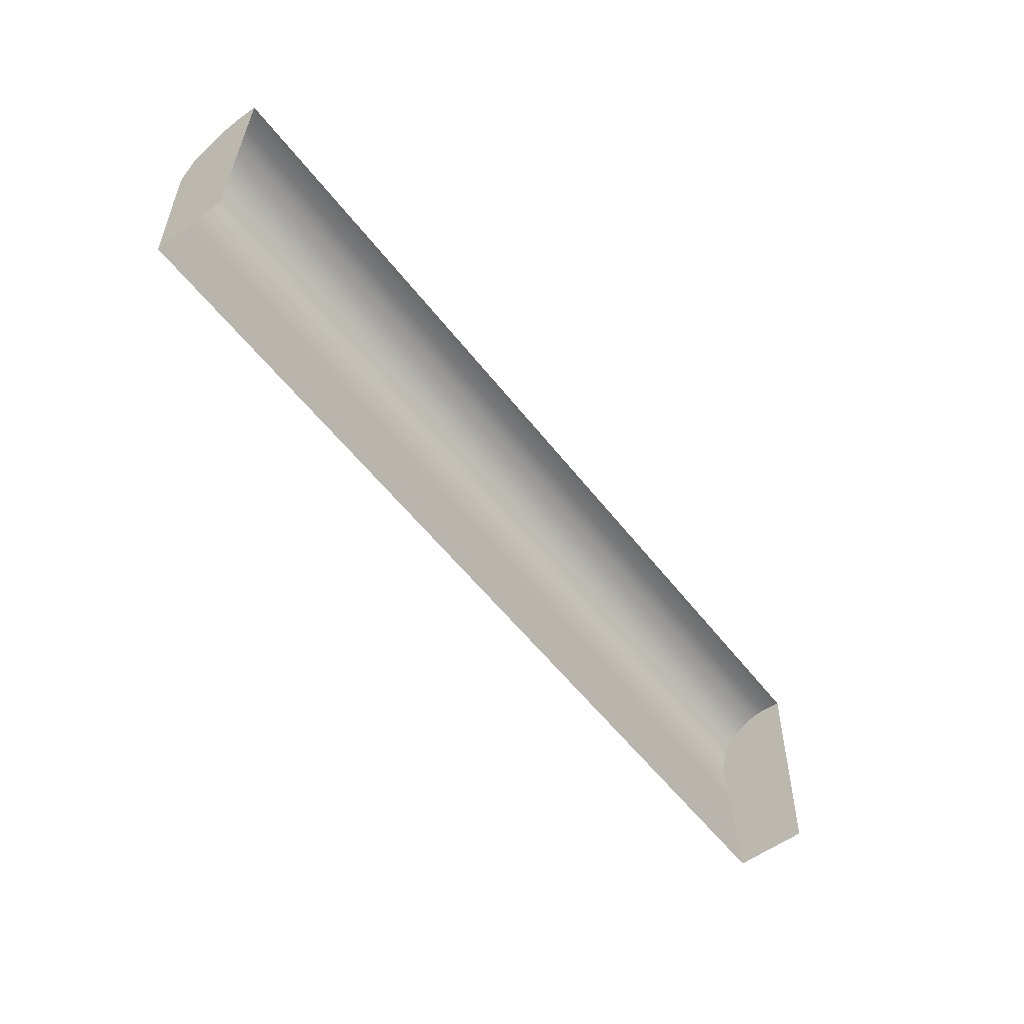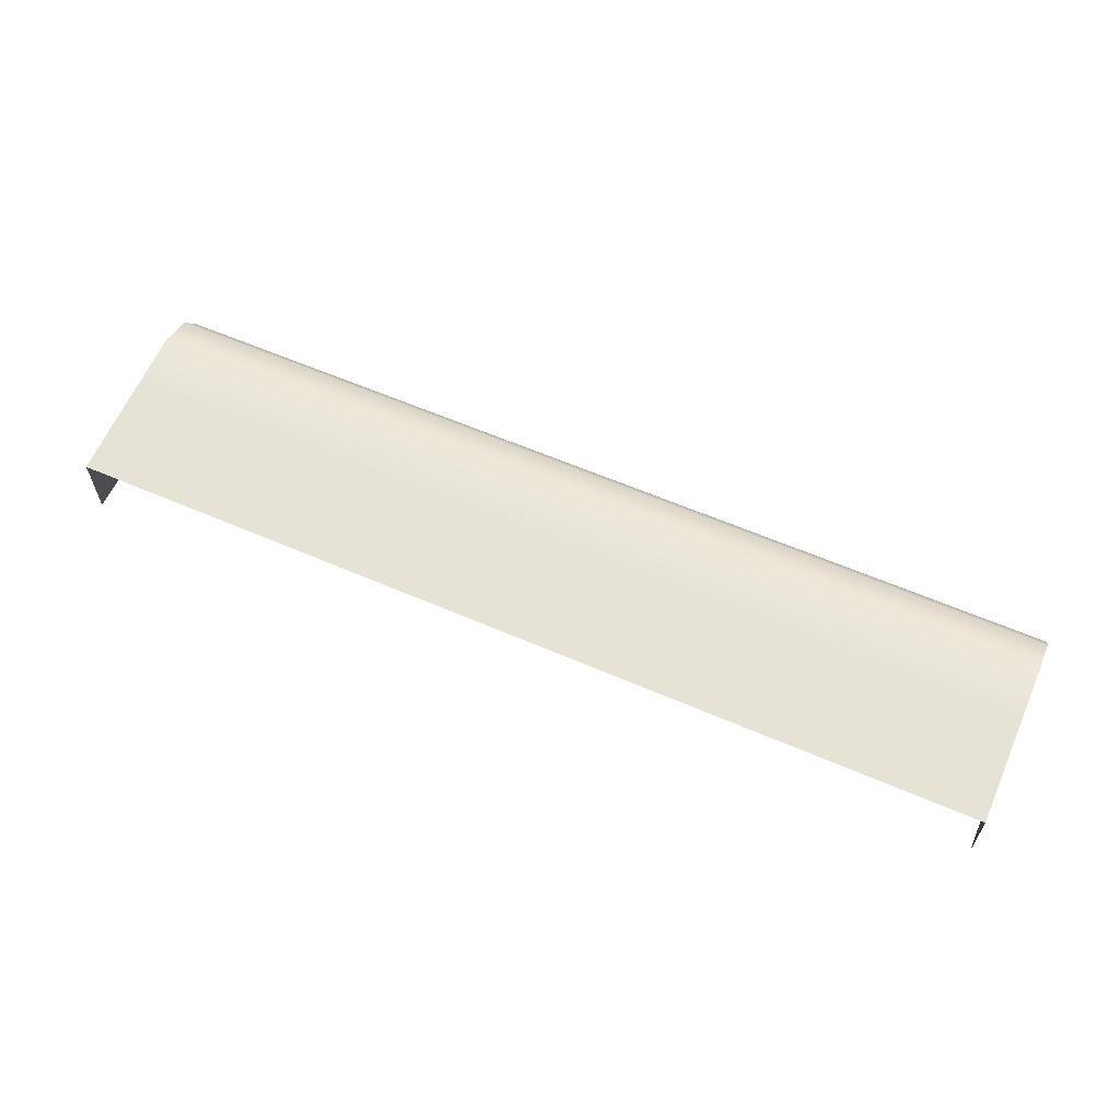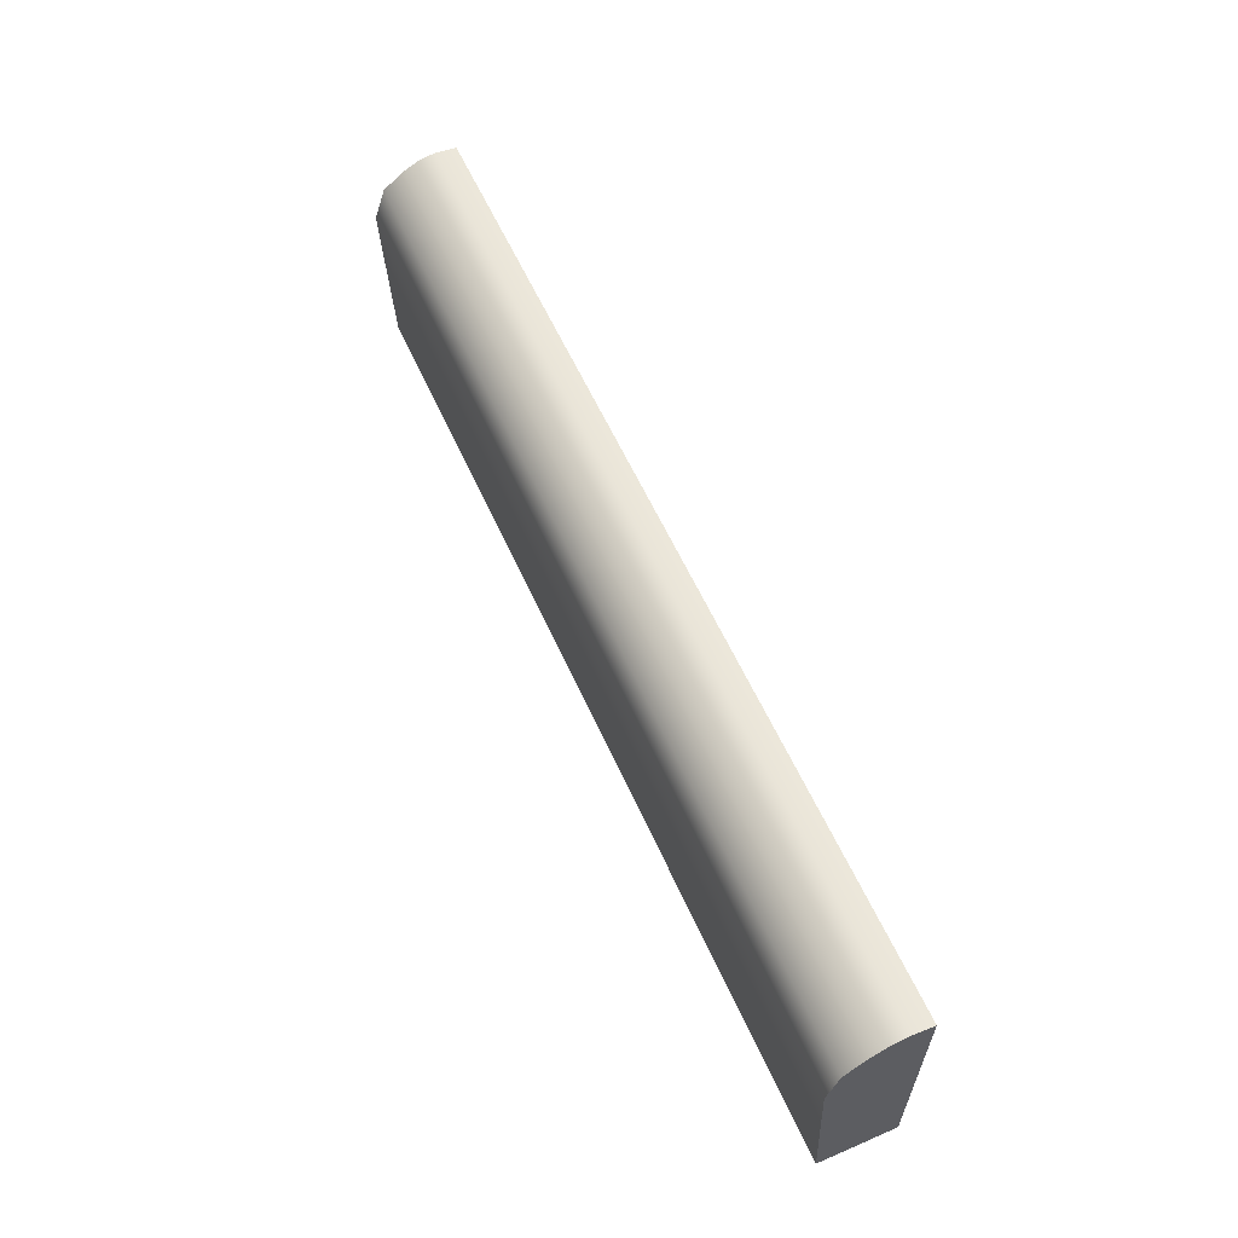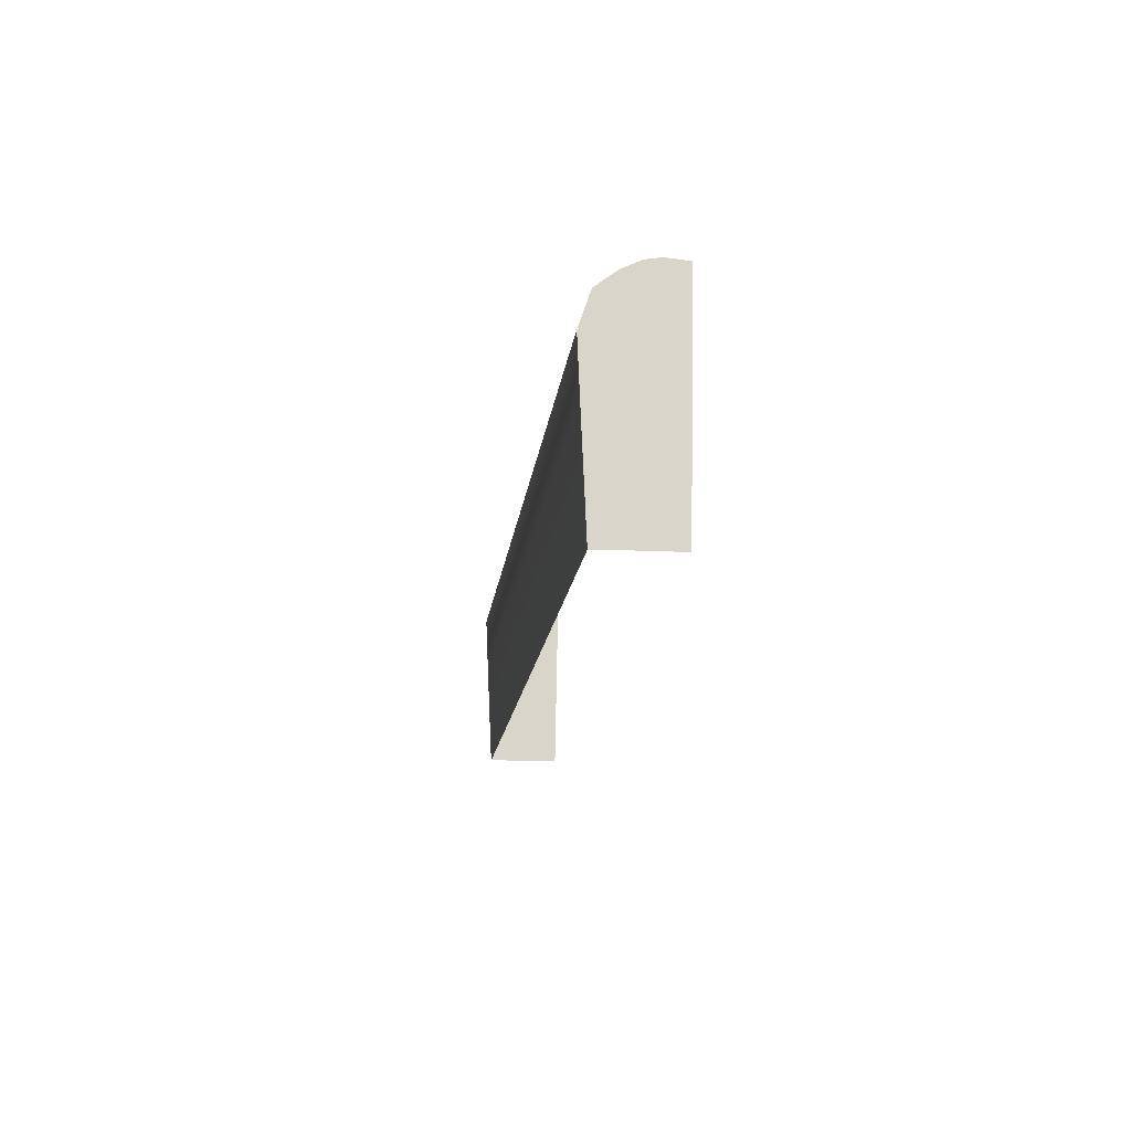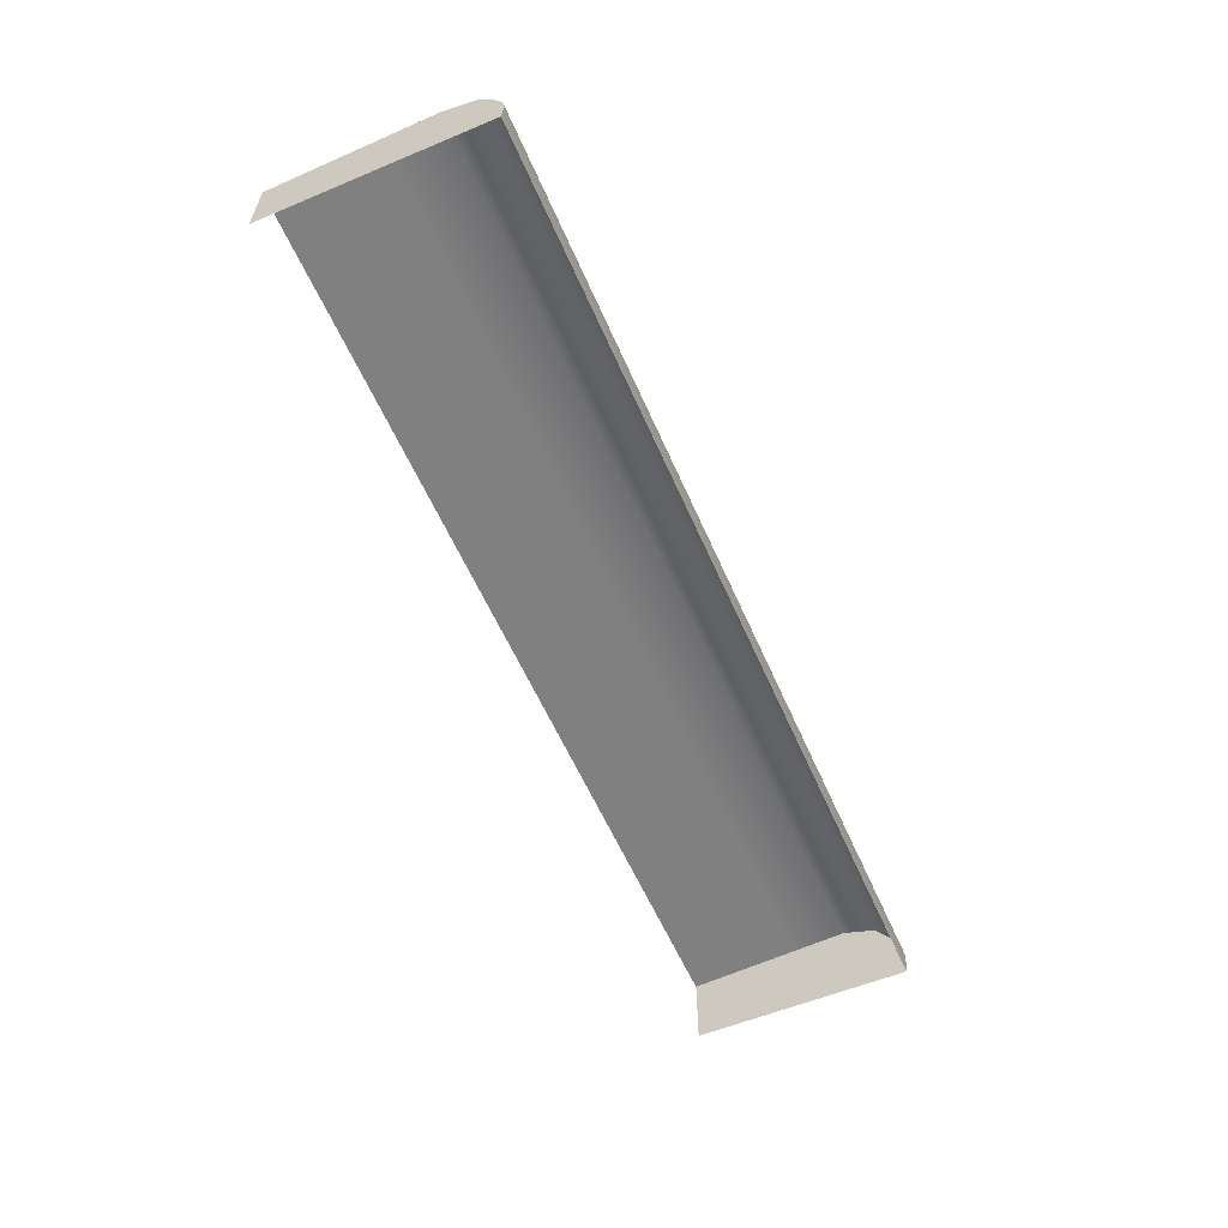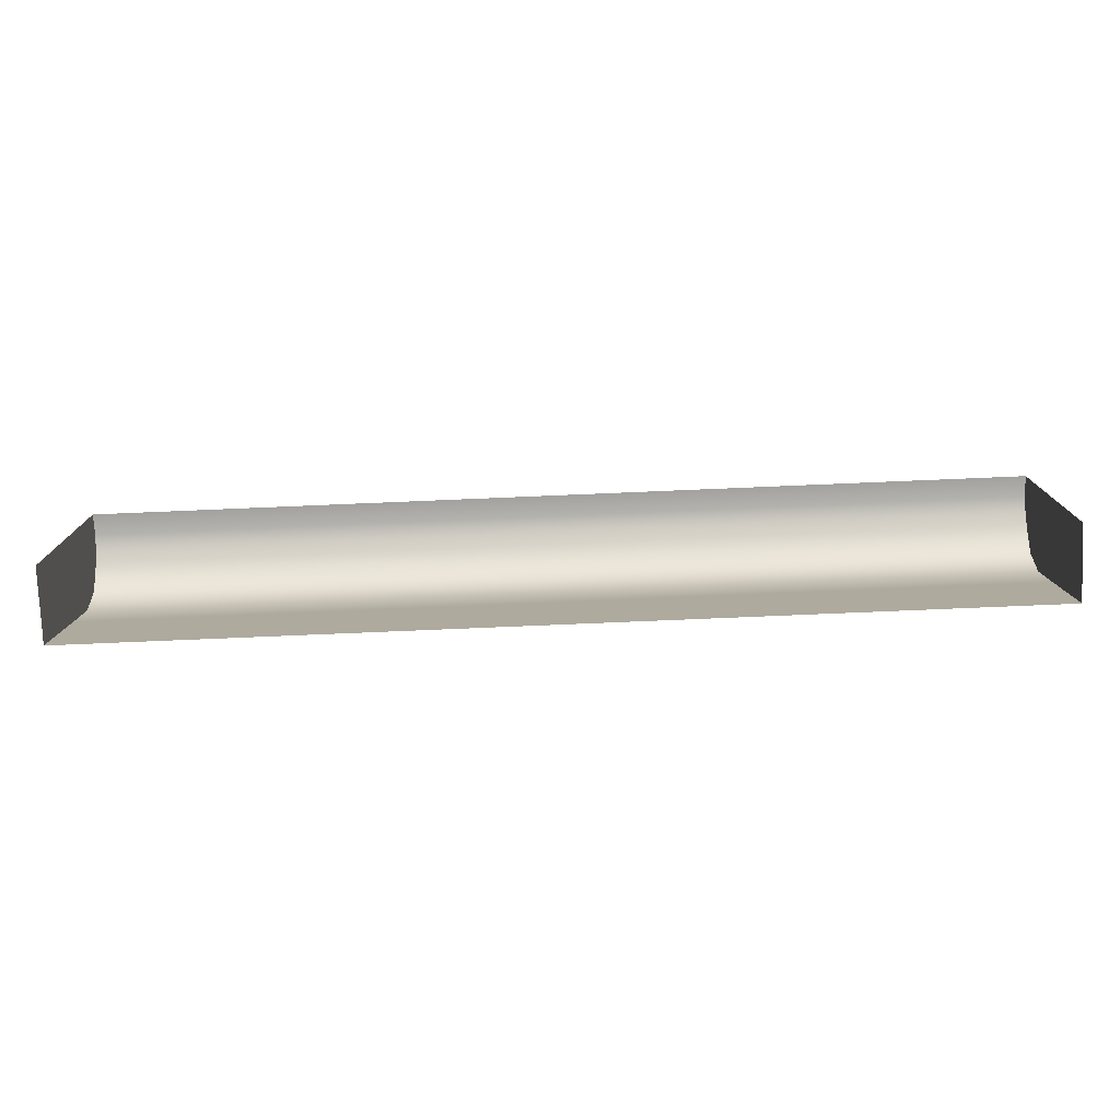
<metadata>
{"format":"obj","ext":"obj","renderer":"f3d","projection":"perspective","resolution":1024,"background":"white","views":[{"elev":-56.8,"azim":-52.6,"up":"+Z"},{"elev":60.8,"azim":-156.2,"up":"+Y"},{"elev":58.4,"azim":-113.9,"up":"+Z"},{"elev":-14.7,"azim":-96.2,"up":"+Z"},{"elev":-58.9,"azim":-66.4,"up":"+Y"},{"elev":-77.8,"azim":2.4,"up":"+Z"}]}
</metadata>
<code>
o Mesh_95
v -0.1264 1.161 -0.5234
v -0.1264 1.156 -0.4637
v -0.1264 1.161 -0.4632
v -0.1264 1.157 -0.5234
v -0.1264 1.168 -0.5234
v -0.1264 1.176 -0.4703
v -0.1264 1.172 -0.5234
v -0.1264 1.17 -0.4661
v -0.1264 1.178 -0.4944
v -0.1264 1.176 -0.4703
v -0.1264 1.179 -0.4792
v -0.1264 1.172 -0.5234
v -0.1264 1.177 -0.5235
v -0.1264 1.164 -0.5234
v -0.1264 1.17 -0.4661
v -0.1264 1.168 -0.5234
v -0.1264 1.161 -0.4632
v -0.1264 1.165 -0.4638
v -0.1264 1.161 -0.5234
v -0.1264 1.156 -0.4637
v -0 1.156 -0.4637
v -0.1264 1.161 -0.4632
v -0 1.161 -0.4632
v -0.1264 1.17 -0.4661
v -0 1.176 -0.4703
v -0.1264 1.176 -0.4703
v -0 1.17 -0.4661
v -0 1.179 -0.4792
v -0.1264 1.179 -0.4792
v -0.1264 1.178 -0.4944
v -0 1.178 -0.4944
v -0.1264 1.177 -0.5235
v -0 1.177 -0.5235
v -0 1.165 -0.4638
v -0.1264 1.165 -0.4638
v -0 1.17 -0.4661
v -0.1264 1.17 -0.4661
v 0.1264 1.161 -0.5234
v 0.1264 1.161 -0.4632
v 0.1264 1.156 -0.4637
v 0.1264 1.157 -0.5234
v 0.1264 1.176 -0.4703
v 0.1264 1.168 -0.5234
v 0.1264 1.172 -0.5234
v 0.1264 1.17 -0.4661
v 0.1264 1.176 -0.4703
v 0.1264 1.178 -0.4944
v 0.1264 1.179 -0.4792
v 0.1264 1.172 -0.5234
v 0.1264 1.177 -0.5235
v 0.1264 1.161 -0.4632
v 0.1264 1.161 -0.5234
v 0.1264 1.17 -0.4661
v 0.1264 1.165 -0.4638
v 0.1264 1.164 -0.5234
v 0.1264 1.168 -0.5234
v 0.1264 1.161 -0.4632
v 0.1264 1.156 -0.4637
v 0.1264 1.17 -0.4661
v 0.1264 1.176 -0.4703
v 0.1264 1.179 -0.4792
v 0.1264 1.177 -0.5235
v 0.1264 1.178 -0.4944
v 0.1264 1.165 -0.4638
v 0.1264 1.17 -0.4661
f 1 2 3
f 2 1 4
f 5 6 7
f 6 5 8
f 9 10 11
f 12 10 9
f 9 13 12
f 14 15 16
f 15 17 18
f 15 19 17
f 19 15 14
f 38 39 40
f 38 40 41
f 42 43 44
f 43 42 45
f 46 47 48
f 47 49 50
f 47 46 49
f 51 52 53
f 51 53 54
f 55 53 52
f 56 53 55
f 20 21 22
f 23 22 21
f 24 25 26
f 25 24 27
f 26 28 29
f 28 26 25
f 30 31 32
f 33 32 31
f 29 31 30
f 31 29 28
f 22 34 35
f 34 22 23
f 35 36 37
f 36 35 34
f 21 57 23
f 57 21 58
f 25 59 60
f 59 25 27
f 61 28 25
f 61 25 60
f 62 33 31
f 62 31 63
f 31 61 63
f 61 31 28
f 34 57 64
f 57 34 23
f 36 64 65
f 64 36 34

</code>
